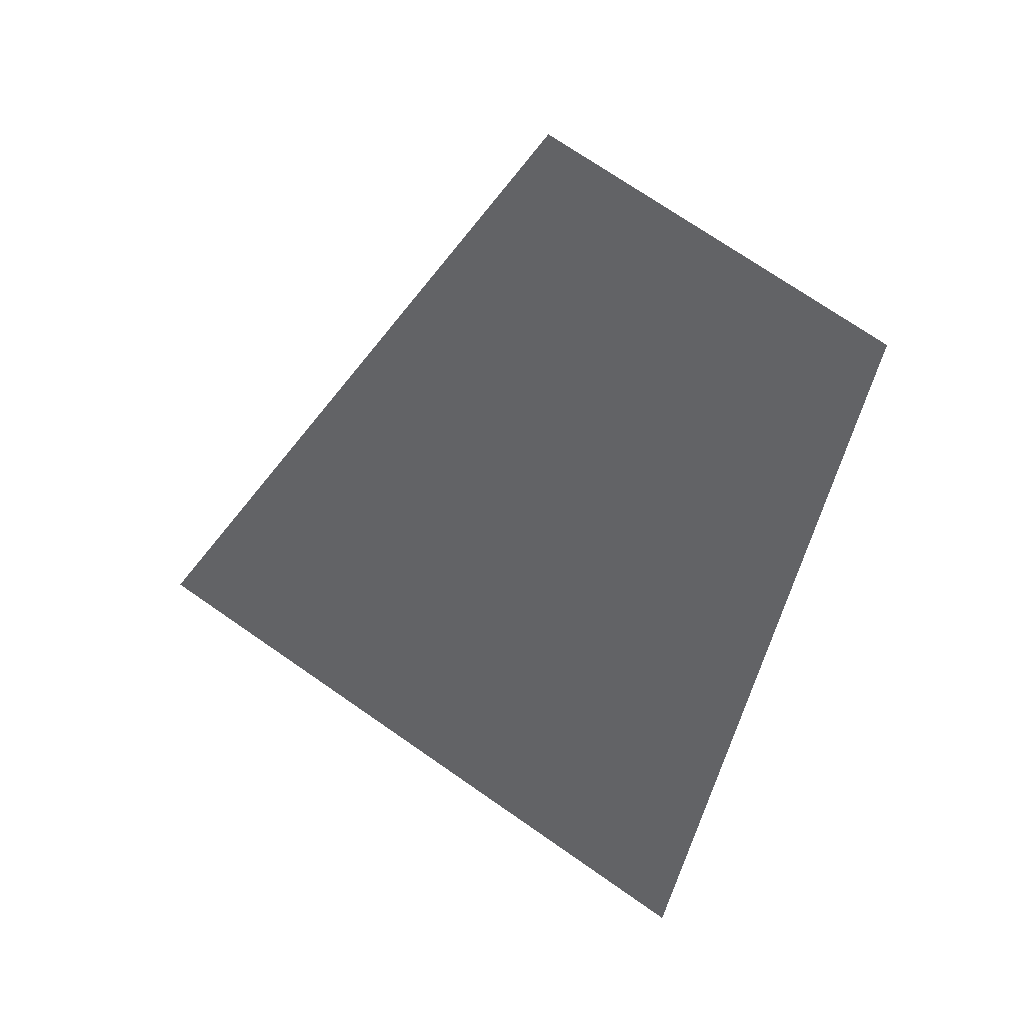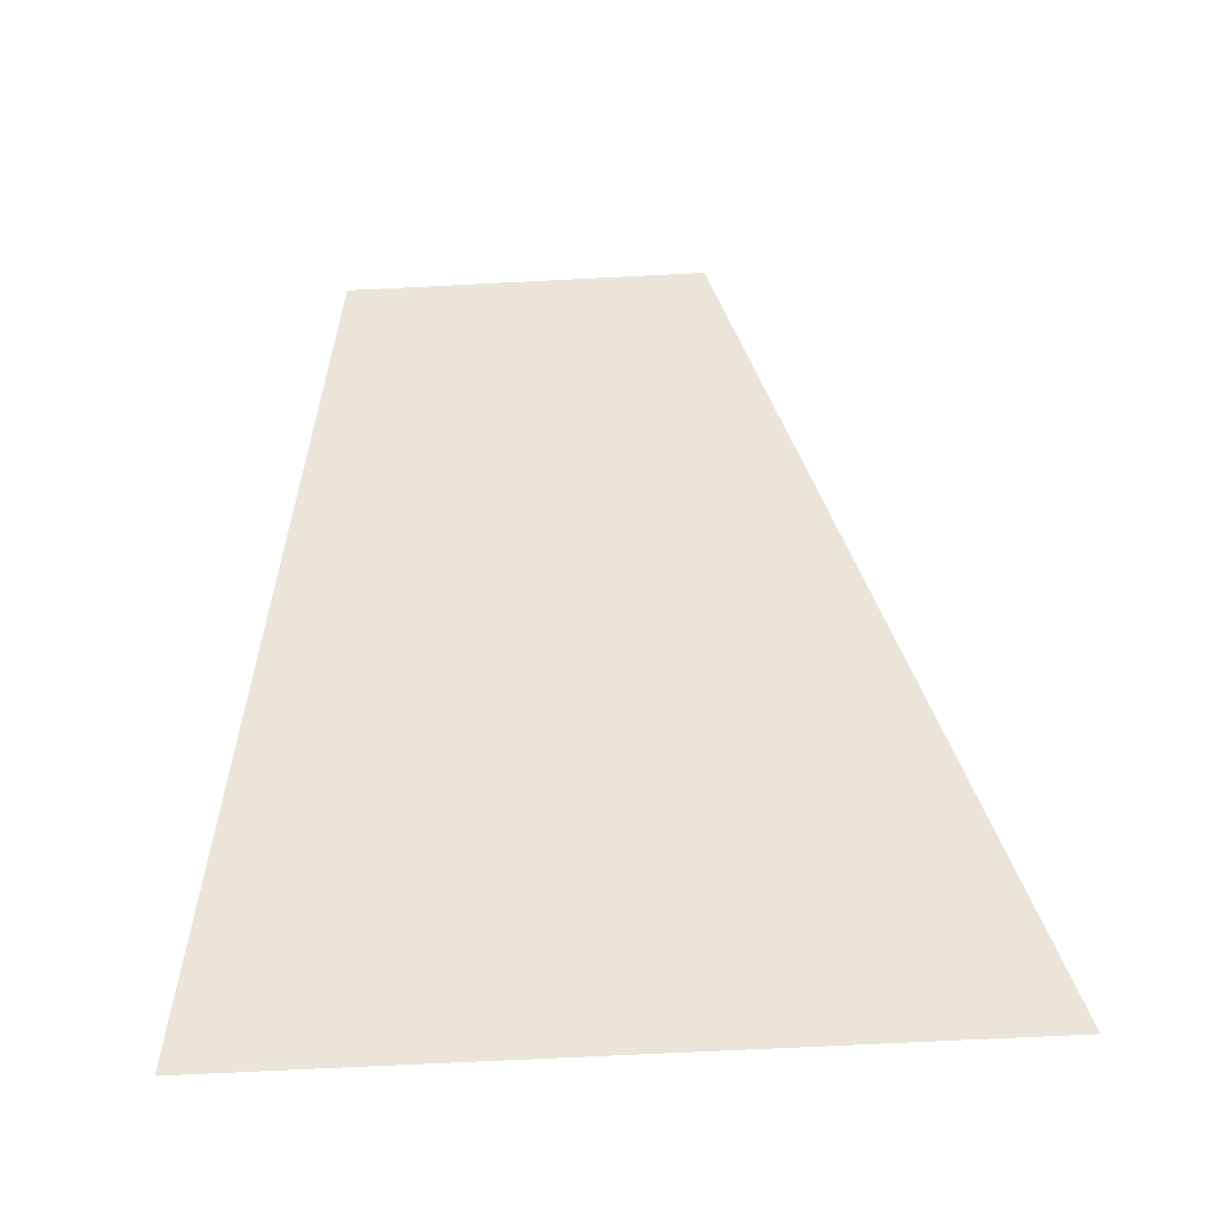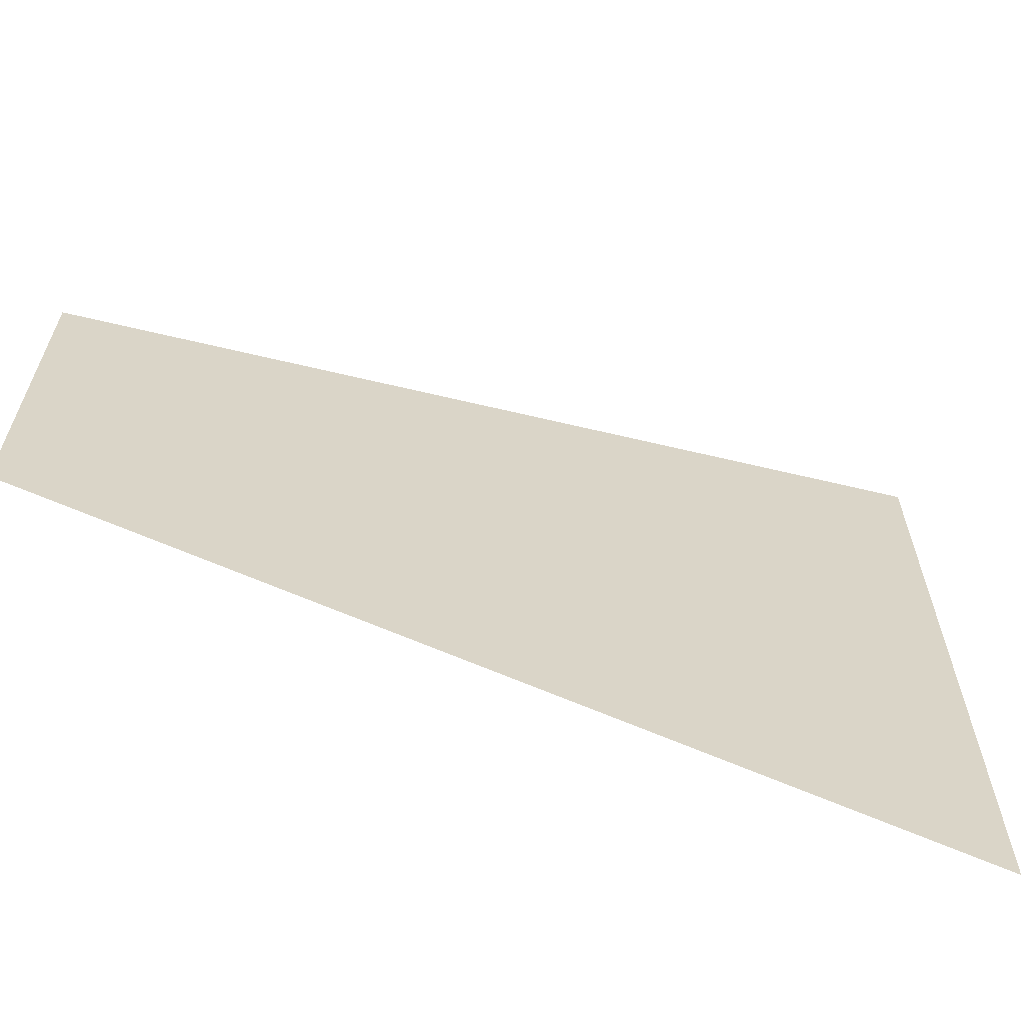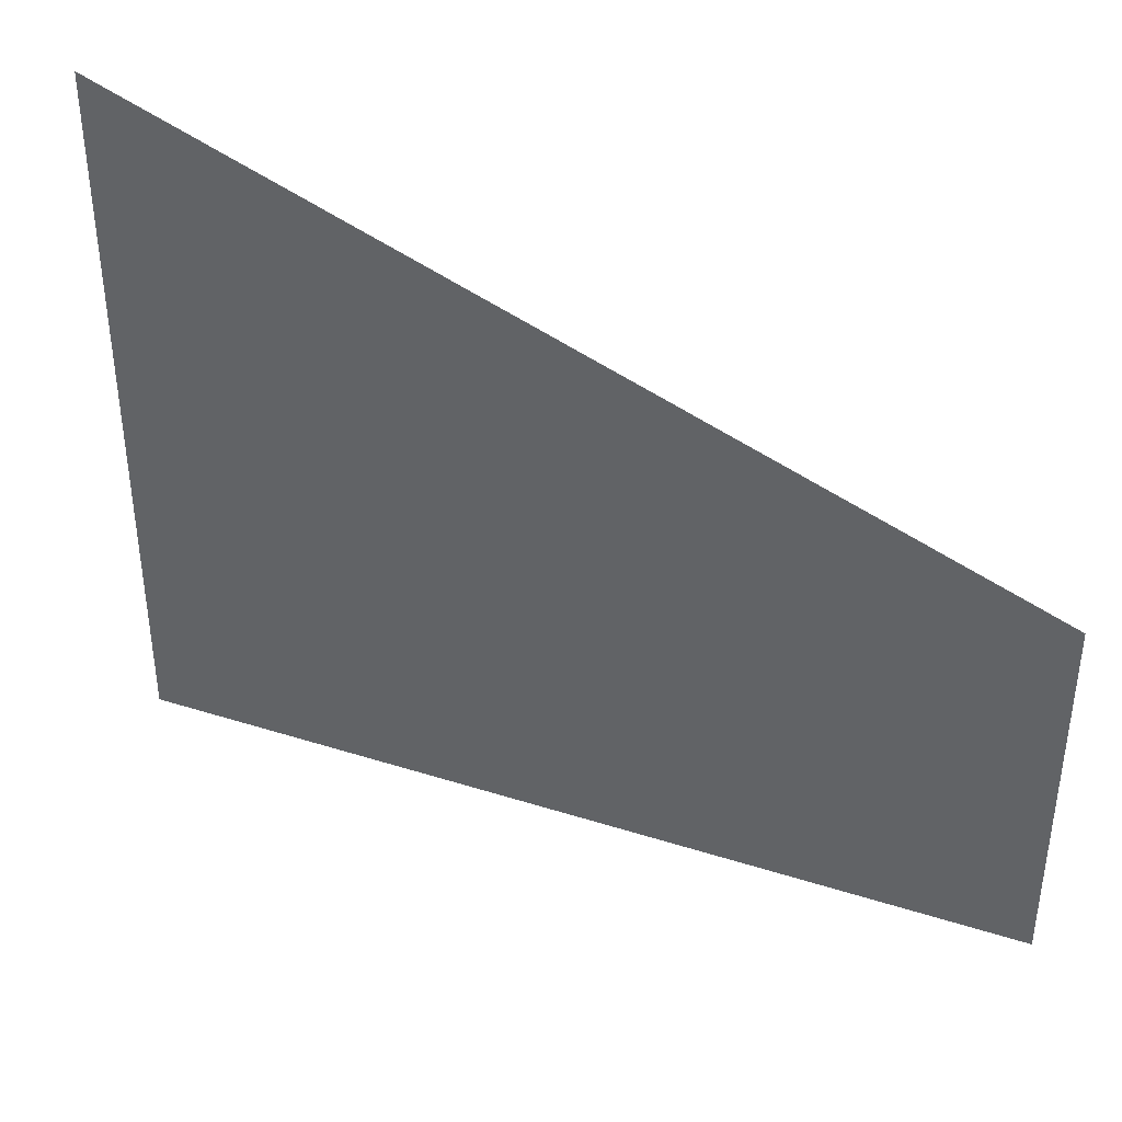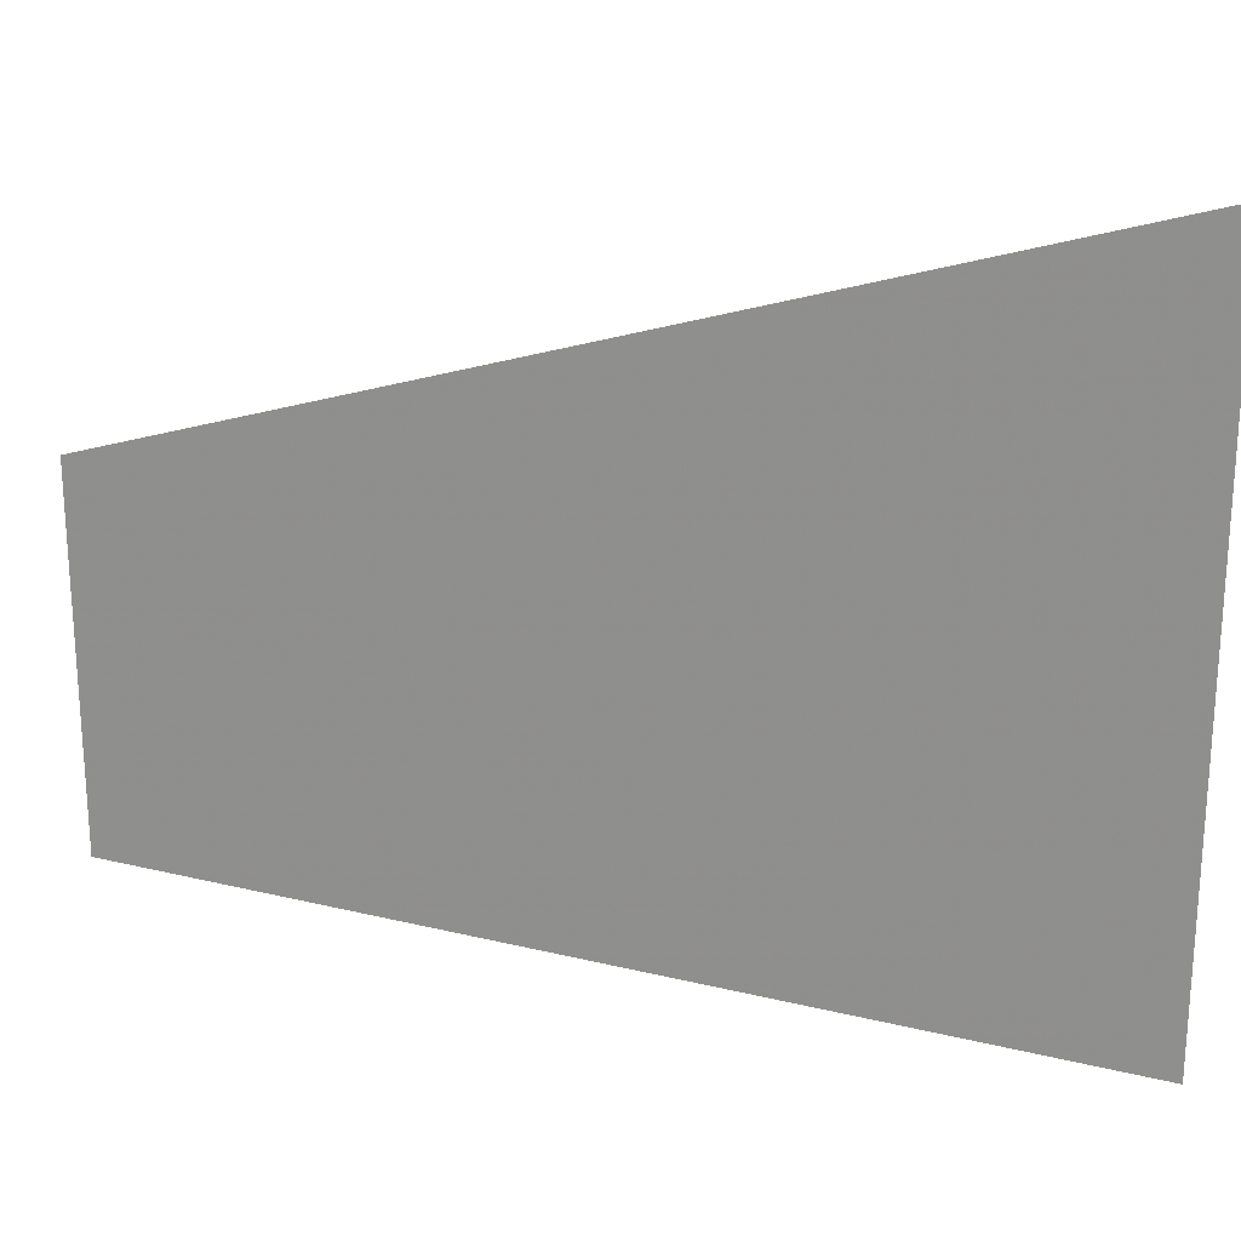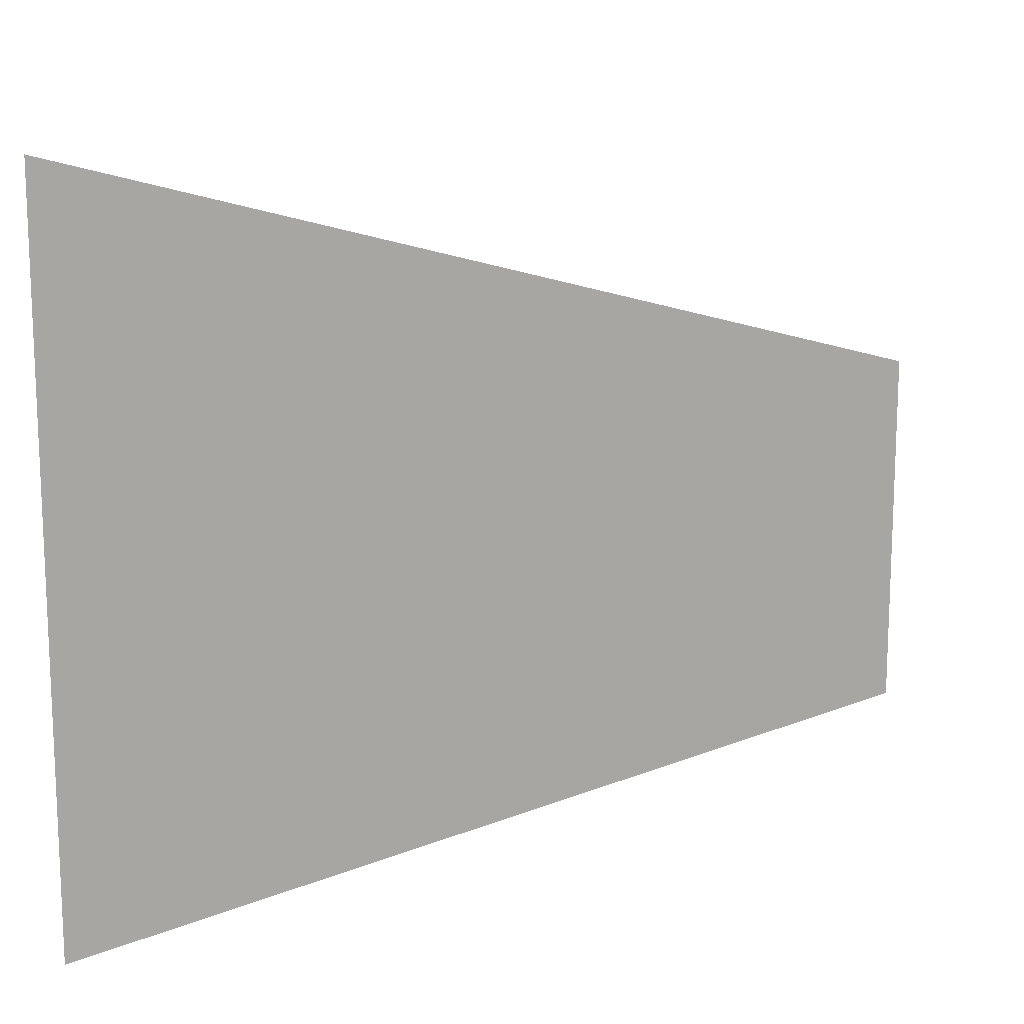
<metadata>
{"format":"obj","ext":"obj","renderer":"f3d","projection":"perspective","resolution":1024,"background":"white","views":[{"elev":72.3,"azim":-55.2,"up":"+Z"},{"elev":-69.5,"azim":92.9,"up":"+Z"},{"elev":-63.3,"azim":95.9,"up":"+Y"},{"elev":39.9,"azim":-36.1,"up":"+Y"},{"elev":22.2,"azim":129.0,"up":"+Y"},{"elev":14.2,"azim":-93.1,"up":"+Y"}]}
</metadata>
<code>
v 4710 25.6 -2330
v 4736 32 -2278
v 4736 54.4 -2278
v 4710 25.6 -2330
v 4736 54.4 -2278
v 4710 70.4 -2330
f 1 2 3
f 4 5 6

</code>
